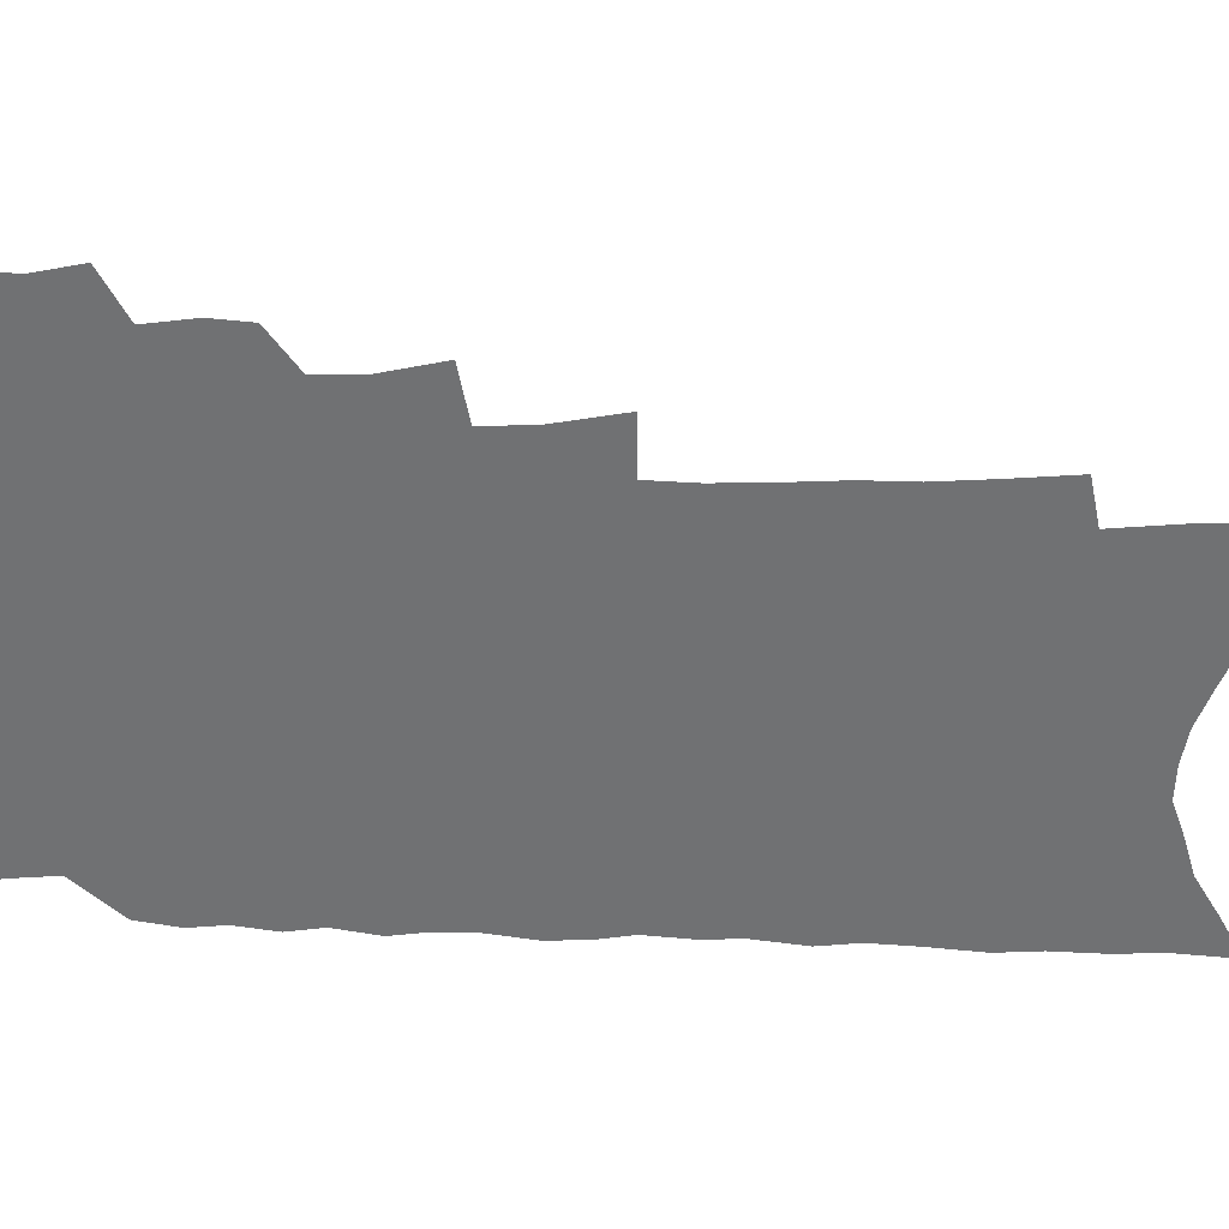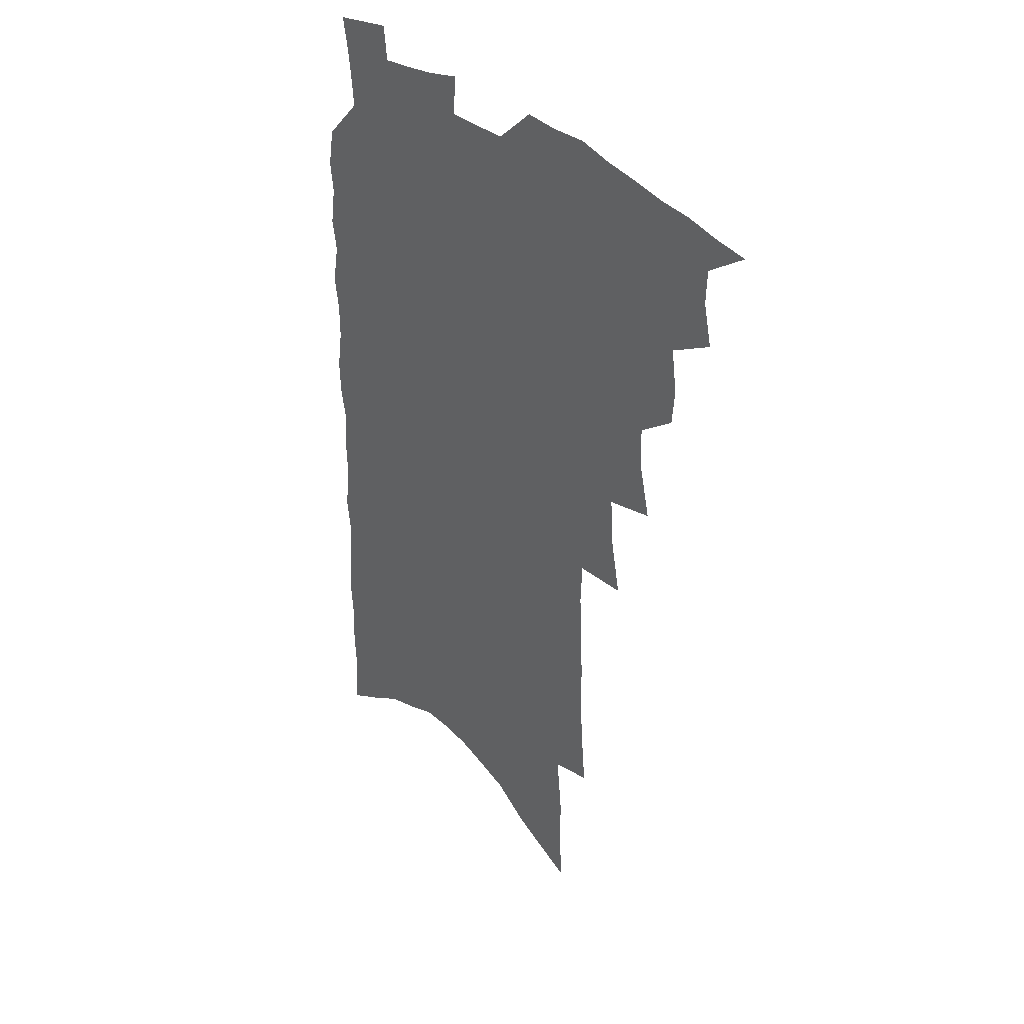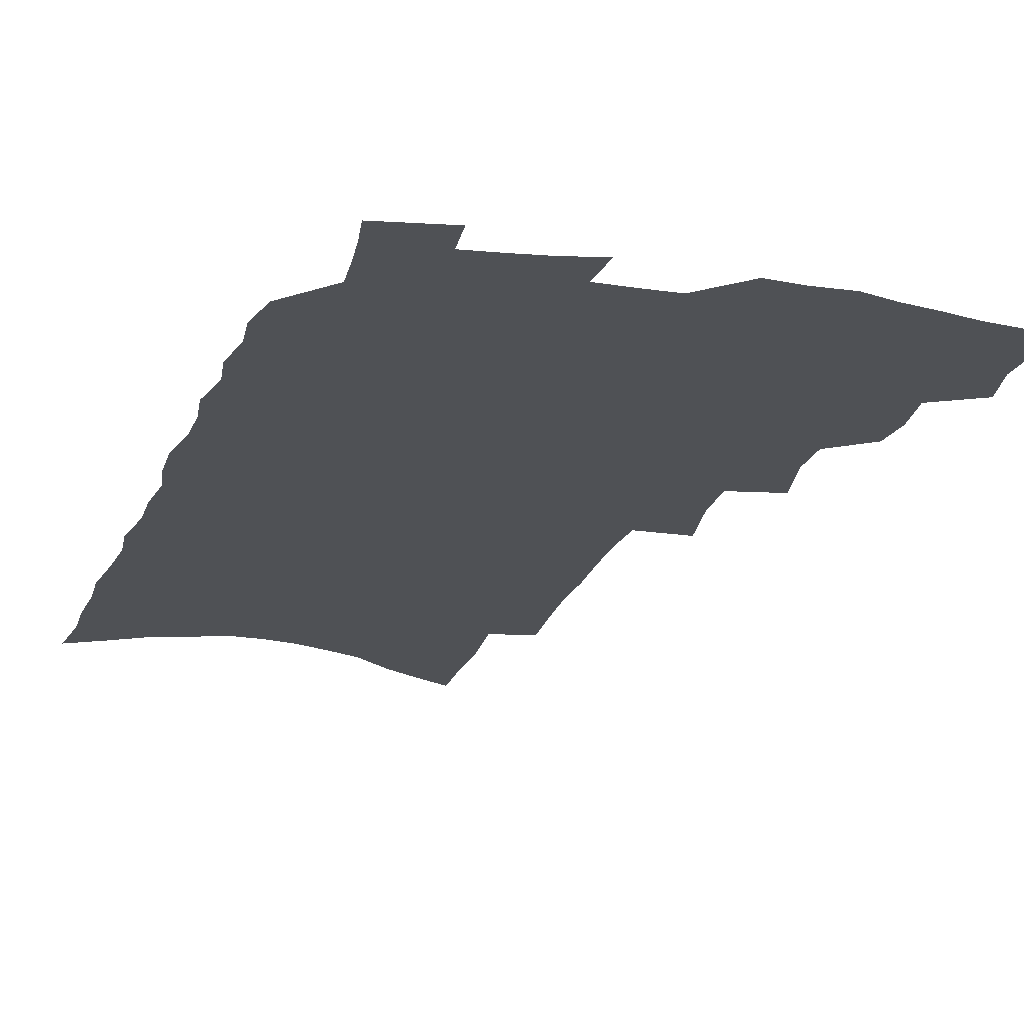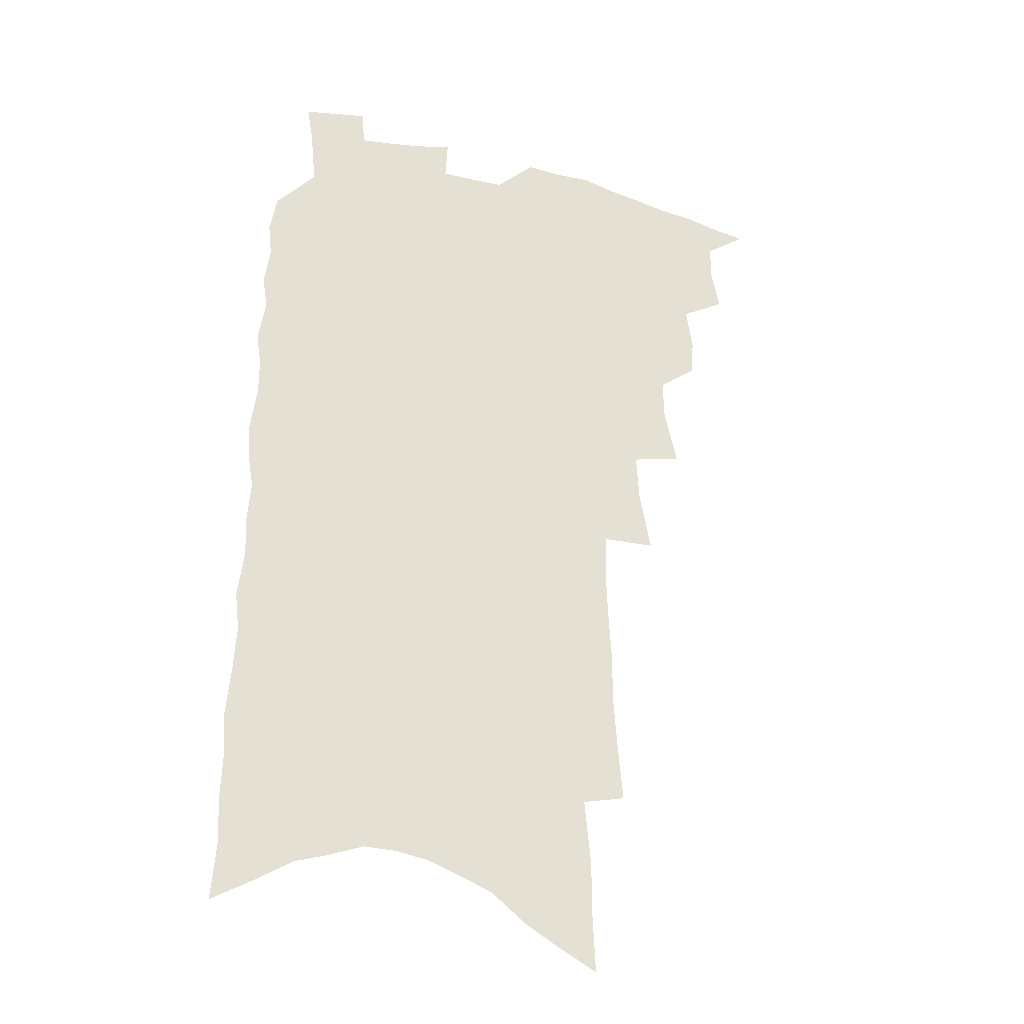
<metadata>
{"format":"obj","ext":"obj","renderer":"f3d","projection":"perspective","resolution":1024,"background":"white","views":[{"elev":-55.2,"azim":-91.4,"up":"+Z"},{"elev":37.8,"azim":-132.6,"up":"+Y"},{"elev":-20.1,"azim":162.7,"up":"+Z"},{"elev":-30.0,"azim":160.0,"up":"+Y"}]}
</metadata>
<code>
v 477.3 509.7 0
v 490.7 467.1 0
v 494.3 483.9 0
v 493.9 497.6 0
v 491.2 511.7 0
v 507.3 424.8 0
v 506.1 439.2 0
v 508.6 456.9 0
v 509.8 472.3 0
v 509.6 486.1 0
v 508 499.4 0
v 504.4 514.6 0
v 517 374.5 0
v 522.1 397.3 0
v 522.5 413.4 0
v 524.9 431.4 0
v 523.1 444.7 0
v 521.9 458 0
v 524.7 474.8 0
v 523.7 487.9 0
v 521.5 501.2 0
v 518.5 515.9 0
v 531.5 326.9 0
v 536.1 351.2 0
v 537.2 370.1 0
v 537.6 387.3 0
v 539.1 404.9 0
v 538 418.6 0
v 539 434.5 0
v 539.1 448.9 0
v 539 463 0
v 538.1 476.3 0
v 536.9 489.6 0
v 534.8 503.2 0
v 531.8 518.5 0
v 548 205.7 0
v 550 228.6 0
v 551.5 250.1 0
v 551.5 268.3 0
v 552.7 289.1 0
v 553.4 308.7 0
v 552.7 326.1 0
v 551.9 342.9 0
v 551.7 359.7 0
v 552.8 377.7 0
v 552 392.2 0
v 552.4 407.8 0
v 552.7 422.8 0
v 553.5 437.8 0
v 553.3 451.5 0
v 553.9 465.4 0
v 552.4 478.1 0
v 550.3 491.3 0
v 548.4 504.8 0
v 545.3 520.6 0
v 561.8 131.5 0
v 562.8 154.8 0
v 562.9 175.8 0
v 565.4 201.7 0
v 567.7 226 0
v 566.8 243.1 0
v 567.7 263.3 0
v 566.7 279.8 0
v 568.6 302 0
v 567.1 316.7 0
v 566.9 334.2 0
v 565.5 348.8 0
v 566.5 366.5 0
v 566.3 381.9 0
v 566.8 397.8 0
v 566.5 412 0
v 567.9 427.6 0
v 566.9 440.2 0
v 567.9 454.6 0
v 566.8 466.9 0
v 565.6 479.4 0
v 564.2 492.4 0
v 561.6 507.4 0
v 558.5 523.9 0
v 575.9 139 0
v 578.2 167 0
v 580 192.5 0
v 581.9 216.9 0
v 582.2 236.6 0
v 582.3 255.5 0
v 581.3 271.5 0
v 581.6 290.6 0
v 581.7 309 0
v 580.9 324.4 0
v 581 341.7 0
v 580.6 357.1 0
v 579.1 369.6 0
v 579.2 385.3 0
v 579.9 401 0
v 580.9 417 0
v 580.4 429.4 0
v 580 442.2 0
v 580.3 455.7 0
v 579.3 467.9 0
v 578.9 480.4 0
v 577.5 493.3 0
v 575.1 508.7 0
v 573.5 523 0
v 590 147.1 0
v 593.8 181.3 0
v 595.5 206.4 0
v 595.1 224.2 0
v 595 242.7 0
v 594.7 260.5 0
v 594.2 277.7 0
v 593.9 295 0
v 593.6 312.2 0
v 594.1 331.2 0
v 593.1 344.8 0
v 592.3 358.7 0
v 592.5 374.7 0
v 592 388.9 0
v 592.4 402.2 0
v 592.7 417.3 0
v 592.3 429.9 0
v 592.4 443.3 0
v 592.8 456.6 0
v 592.3 468.9 0
v 591.6 481.3 0
v 590.5 494.6 0
v 588.8 509.1 0
v 587.1 523.9 0
v 604.9 158.7 0
v 607.4 190 0
v 607.9 211.7 0
v 607.9 230.8 0
v 607.2 246.9 0
v 606.4 262.4 0
v 606.1 280.8 0
v 606.1 299.2 0
v 605.6 315.1 0
v 605.7 333.4 0
v 605 347.1 0
v 604.9 362.6 0
v 604.3 376 0
v 603.6 386.6 0
v 604.2 403.1 0
v 604.9 418.9 0
v 604.6 431.4 0
v 605.2 445.4 0
v 604.8 457.2 0
v 604.7 469.4 0
v 604.3 481.8 0
v 604.3 494.3 0
v 602.9 508.6 0
v 618.3 163.9 0
v 619.7 193.3 0
v 619.8 215.1 0
v 619.6 232.4 0
v 619.2 250.4 0
v 618.6 266.5 0
v 618.2 285 0
v 617.6 299.2 0
v 617.3 318.1 0
v 617.2 333.9 0
v 616.8 348.7 0
v 616.6 363.5 0
v 616.6 378.8 0
v 616.7 391.8 0
v 616.5 405.4 0
v 616.6 419.9 0
v 616.6 431.9 0
v 616.9 445.4 0
v 617.2 457.8 0
v 617.5 469.8 0
v 617.4 481.7 0
v 617 494.6 0
v 616.6 508.1 0
v 631.5 168.6 0
v 631.8 193.9 0
v 631.6 214 0
v 631.3 233.9 0
v 630.9 251.4 0
v 630.4 268.1 0
v 629.8 285.5 0
v 629.3 301.4 0
v 629.2 315.6 0
v 628.6 334.9 0
v 628.5 347.1 0
v 628.2 363.8 0
v 628.3 377.9 0
v 628.2 392.4 0
v 628.2 405.5 0
v 628.2 419.5 0
v 628.4 432.6 0
v 628.7 445.3 0
v 629 457.6 0
v 629.2 469.7 0
v 629.7 481.5 0
v 630 493.9 0
v 629.7 508 0
v 628.9 524.1 0
v 644.3 170.6 0
v 643.9 196 0
v 643.5 216.1 0
v 643.2 232.4 0
v 642.9 249.9 0
v 642.2 267.9 0
v 641.6 285.3 0
v 640.8 304 0
v 640.7 317 0
v 640 334.6 0
v 640 348.7 0
v 639.9 362.8 0
v 640 377.4 0
v 639.9 391.5 0
v 639.9 405 0
v 640 418.5 0
v 640.2 432 0
v 640.5 444.7 0
v 640.9 456.8 0
v 641.4 468.9 0
v 641.9 481.1 0
v 642.6 493.4 0
v 643.1 506.2 0
v 643.4 520.5 0
v 657.2 170.8 0
v 656.2 194.2 0
v 655.7 213.2 0
v 655 231.9 0
v 655.6 246 0
v 653.9 267.1 0
v 654.4 280.9 0
v 652.8 300.9 0
v 652.2 317.3 0
v 651.9 332.5 0
v 651.4 348.2 0
v 651.4 362.1 0
v 652.3 374.8 0
v 652.2 388.9 0
v 652.1 403 0
v 652.2 416 0
v 651.9 431.4 0
v 652.1 444.2 0
v 652.8 456.4 0
v 653.4 468.6 0
v 654.2 480.4 0
v 655 492.5 0
v 655.8 505 0
v 656.8 518.3 0
v 670.7 165.6 0
v 669 190.4 0
v 668.8 208.4 0
v 668.7 225.6 0
v 667.8 244.5 0
v 666.9 262.6 0
v 666.3 279.3 0
v 664.7 298.8 0
v 664.4 314 0
v 665.4 327 0
v 664.3 343.9 0
v 665.1 357 0
v 664.2 373.3 0
v 664 387.8 0
v 664.2 401.4 0
v 663.7 415.9 0
v 665 428.1 0
v 665.7 440.7 0
v 665.2 454.6 0
v 665.5 467.2 0
v 666.5 479.2 0
v 667.3 491.6 0
v 668.4 504.1 0
v 669.7 516.6 0
v 671.1 530.7 0
v 684.4 161.2 0
v 682.3 185.4 0
v 682.3 202.9 0
v 681.5 222 0
v 681.5 238.6 0
v 679.7 258.6 0
v 678.6 276.6 0
v 678.1 293.2 0
v 678.7 307.5 0
v 677.1 325.5 0
v 677.6 339.6 0
v 676.9 355.3 0
v 677.1 369.4 0
v 676.9 383.9 0
v 677.8 397.2 0
v 677.7 411.3 0
v 678.8 424.1 0
v 677.7 439.2 0
v 678.9 451.5 0
v 678.5 465.1 0
v 678.4 478.5 0
v 679.4 490.5 0
v 680.8 502.5 0
v 682.4 515 0
v 683.9 528.3 0
v 700 151.5 0
v 697.2 176.5 0
v 696.5 196 0
v 696.9 212.9 0
v 695.4 232.6 0
v 694.8 250.3 0
v 693.7 268.4 0
v 693.2 285.1 0
v 692.1 302.3 0
v 690.9 319.2 0
v 692.3 332.9 0
v 692.5 347.6 0
v 690.5 364.4 0
v 693.3 376.6 0
v 692.4 391.9 0
v 690.8 407.6 0
v 692.5 420.3 0
v 691.6 435 0
v 692.2 448.3 0
v 692.1 462 0
v 691.3 476 0
v 692.5 488.4 0
v 693.5 501 0
v 694.9 513.4 0
v 697 525.7 0
v 715.7 142.5 0
v 713.9 165.1 0
v 714.7 182.4 0
v 714 201.2 0
v 715.1 217.6 0
v 713.3 237.2 0
v 712.2 255.3 0
v 713.9 270 0
v 711.5 289.1 0
v 712.1 304.6 0
v 710.7 321.6 0
v 713 334.9 0
v 713.6 349.8 0
v 711.1 367.4 0
v 711.1 382.2 0
v 713.1 395.6 0
v 710.2 412.5 0
v 712.2 425.5 0
v 709.9 441.4 0
v 711.3 454.4 0
v 708.6 470.1 0
f 4 5 1
f 8 9 2
f 2 9 3
f 9 10 3
f 3 10 4
f 10 11 4
f 4 11 5
f 11 12 5
f 15 16 6
f 6 16 7
f 16 17 7
f 7 17 8
f 17 18 8
f 8 18 9
f 18 19 9
f 9 19 10
f 19 20 10
f 10 20 11
f 20 21 11
f 11 21 12
f 21 22 12
f 25 26 13
f 13 26 14
f 26 27 14
f 14 27 15
f 27 28 15
f 15 28 16
f 28 29 16
f 16 29 17
f 29 30 17
f 17 30 18
f 30 31 18
f 18 31 19
f 31 32 19
f 19 32 20
f 32 33 20
f 20 33 21
f 33 34 21
f 21 34 22
f 34 35 22
f 42 43 23
f 23 43 24
f 43 44 24
f 24 44 25
f 44 45 25
f 25 45 26
f 45 46 26
f 26 46 27
f 46 47 27
f 27 47 28
f 47 48 28
f 28 48 29
f 48 49 29
f 29 49 30
f 49 50 30
f 30 50 31
f 50 51 31
f 31 51 32
f 51 52 32
f 32 52 33
f 52 53 33
f 33 53 34
f 53 54 34
f 34 54 35
f 54 55 35
f 59 60 36
f 36 60 37
f 60 61 37
f 37 61 38
f 61 62 38
f 38 62 39
f 62 63 39
f 39 63 40
f 63 64 40
f 40 64 41
f 64 65 41
f 41 65 42
f 65 66 42
f 42 66 43
f 66 67 43
f 43 67 44
f 67 68 44
f 44 68 45
f 68 69 45
f 45 69 46
f 69 70 46
f 46 70 47
f 70 71 47
f 47 71 48
f 71 72 48
f 48 72 49
f 72 73 49
f 49 73 50
f 73 74 50
f 50 74 51
f 74 75 51
f 51 75 52
f 75 76 52
f 52 76 53
f 76 77 53
f 53 77 54
f 77 78 54
f 54 78 55
f 78 79 55
f 56 80 57
f 80 81 57
f 57 81 58
f 81 82 58
f 58 82 59
f 82 83 59
f 59 83 60
f 83 84 60
f 60 84 61
f 84 85 61
f 61 85 62
f 85 86 62
f 62 86 63
f 86 87 63
f 63 87 64
f 87 88 64
f 64 88 65
f 88 89 65
f 65 89 66
f 89 90 66
f 66 90 67
f 90 91 67
f 67 91 68
f 91 92 68
f 68 92 69
f 92 93 69
f 69 93 70
f 93 94 70
f 70 94 71
f 94 95 71
f 71 95 72
f 95 96 72
f 72 96 73
f 96 97 73
f 73 97 74
f 97 98 74
f 74 98 75
f 98 99 75
f 75 99 76
f 99 100 76
f 76 100 77
f 100 101 77
f 77 101 78
f 101 102 78
f 78 102 79
f 102 103 79
f 80 104 81
f 104 105 81
f 81 105 82
f 105 106 82
f 82 106 83
f 106 107 83
f 83 107 84
f 107 108 84
f 84 108 85
f 108 109 85
f 85 109 86
f 109 110 86
f 86 110 87
f 110 111 87
f 87 111 88
f 111 112 88
f 88 112 89
f 112 113 89
f 89 113 90
f 113 114 90
f 90 114 91
f 114 115 91
f 91 115 92
f 115 116 92
f 92 116 93
f 116 117 93
f 93 117 94
f 117 118 94
f 94 118 95
f 118 119 95
f 95 119 96
f 119 120 96
f 96 120 97
f 120 121 97
f 97 121 98
f 121 122 98
f 98 122 99
f 122 123 99
f 99 123 100
f 123 124 100
f 100 124 101
f 124 125 101
f 101 125 102
f 125 126 102
f 102 126 103
f 126 127 103
f 104 128 105
f 128 129 105
f 105 129 106
f 129 130 106
f 106 130 107
f 130 131 107
f 107 131 108
f 131 132 108
f 108 132 109
f 132 133 109
f 109 133 110
f 133 134 110
f 110 134 111
f 134 135 111
f 111 135 112
f 135 136 112
f 112 136 113
f 136 137 113
f 113 137 114
f 137 138 114
f 114 138 115
f 138 139 115
f 115 139 116
f 139 140 116
f 116 140 117
f 140 141 117
f 117 141 118
f 141 142 118
f 118 142 119
f 142 143 119
f 119 143 120
f 143 144 120
f 120 144 121
f 144 145 121
f 121 145 122
f 145 146 122
f 122 146 123
f 146 147 123
f 123 147 124
f 147 148 124
f 124 148 125
f 148 149 125
f 125 149 126
f 149 150 126
f 126 150 127
f 128 151 129
f 151 152 129
f 129 152 130
f 152 153 130
f 130 153 131
f 153 154 131
f 131 154 132
f 154 155 132
f 132 155 133
f 155 156 133
f 133 156 134
f 156 157 134
f 134 157 135
f 157 158 135
f 135 158 136
f 158 159 136
f 136 159 137
f 159 160 137
f 137 160 138
f 160 161 138
f 138 161 139
f 161 162 139
f 139 162 140
f 162 163 140
f 140 163 141
f 163 164 141
f 141 164 142
f 164 165 142
f 142 165 143
f 165 166 143
f 143 166 144
f 166 167 144
f 144 167 145
f 167 168 145
f 145 168 146
f 168 169 146
f 146 169 147
f 169 170 147
f 147 170 148
f 170 171 148
f 148 171 149
f 171 172 149
f 149 172 150
f 172 173 150
f 151 174 152
f 174 175 152
f 152 175 153
f 175 176 153
f 153 176 154
f 176 177 154
f 154 177 155
f 177 178 155
f 155 178 156
f 178 179 156
f 156 179 157
f 179 180 157
f 157 180 158
f 180 181 158
f 158 181 159
f 181 182 159
f 159 182 160
f 182 183 160
f 160 183 161
f 183 184 161
f 161 184 162
f 184 185 162
f 162 185 163
f 185 186 163
f 163 186 164
f 186 187 164
f 164 187 165
f 187 188 165
f 165 188 166
f 188 189 166
f 166 189 167
f 189 190 167
f 167 190 168
f 190 191 168
f 168 191 169
f 191 192 169
f 169 192 170
f 192 193 170
f 170 193 171
f 193 194 171
f 171 194 172
f 194 195 172
f 172 195 173
f 195 196 173
f 174 198 175
f 198 199 175
f 175 199 176
f 199 200 176
f 176 200 177
f 200 201 177
f 177 201 178
f 201 202 178
f 178 202 179
f 202 203 179
f 179 203 180
f 203 204 180
f 180 204 181
f 204 205 181
f 181 205 182
f 205 206 182
f 182 206 183
f 206 207 183
f 183 207 184
f 207 208 184
f 184 208 185
f 208 209 185
f 185 209 186
f 209 210 186
f 186 210 187
f 210 211 187
f 187 211 188
f 211 212 188
f 188 212 189
f 212 213 189
f 189 213 190
f 213 214 190
f 190 214 191
f 214 215 191
f 191 215 192
f 215 216 192
f 192 216 193
f 216 217 193
f 193 217 194
f 217 218 194
f 194 218 195
f 218 219 195
f 195 219 196
f 219 220 196
f 196 220 197
f 220 221 197
f 198 222 199
f 222 223 199
f 199 223 200
f 223 224 200
f 200 224 201
f 224 225 201
f 201 225 202
f 225 226 202
f 202 226 203
f 226 227 203
f 203 227 204
f 227 228 204
f 204 228 205
f 228 229 205
f 205 229 206
f 229 230 206
f 206 230 207
f 230 231 207
f 207 231 208
f 231 232 208
f 208 232 209
f 232 233 209
f 209 233 210
f 233 234 210
f 210 234 211
f 234 235 211
f 211 235 212
f 235 236 212
f 212 236 213
f 236 237 213
f 213 237 214
f 237 238 214
f 214 238 215
f 238 239 215
f 215 239 216
f 239 240 216
f 216 240 217
f 240 241 217
f 217 241 218
f 241 242 218
f 218 242 219
f 242 243 219
f 219 243 220
f 243 244 220
f 220 244 221
f 244 245 221
f 222 246 223
f 246 247 223
f 223 247 224
f 247 248 224
f 224 248 225
f 248 249 225
f 225 249 226
f 249 250 226
f 226 250 227
f 250 251 227
f 227 251 228
f 251 252 228
f 228 252 229
f 252 253 229
f 229 253 230
f 253 254 230
f 230 254 231
f 254 255 231
f 231 255 232
f 255 256 232
f 232 256 233
f 256 257 233
f 233 257 234
f 257 258 234
f 234 258 235
f 258 259 235
f 235 259 236
f 259 260 236
f 236 260 237
f 260 261 237
f 237 261 238
f 261 262 238
f 238 262 239
f 262 263 239
f 239 263 240
f 263 264 240
f 240 264 241
f 264 265 241
f 241 265 242
f 265 266 242
f 242 266 243
f 266 267 243
f 243 267 244
f 267 268 244
f 244 268 245
f 268 269 245
f 246 271 247
f 271 272 247
f 247 272 248
f 272 273 248
f 248 273 249
f 273 274 249
f 249 274 250
f 274 275 250
f 250 275 251
f 275 276 251
f 251 276 252
f 276 277 252
f 252 277 253
f 277 278 253
f 253 278 254
f 278 279 254
f 254 279 255
f 279 280 255
f 255 280 256
f 280 281 256
f 256 281 257
f 281 282 257
f 257 282 258
f 282 283 258
f 258 283 259
f 283 284 259
f 259 284 260
f 284 285 260
f 260 285 261
f 285 286 261
f 261 286 262
f 286 287 262
f 262 287 263
f 287 288 263
f 263 288 264
f 288 289 264
f 264 289 265
f 289 290 265
f 265 290 266
f 290 291 266
f 266 291 267
f 291 292 267
f 267 292 268
f 292 293 268
f 268 293 269
f 293 294 269
f 269 294 270
f 294 295 270
f 271 296 272
f 296 297 272
f 272 297 273
f 297 298 273
f 273 298 274
f 298 299 274
f 274 299 275
f 299 300 275
f 275 300 276
f 300 301 276
f 276 301 277
f 301 302 277
f 277 302 278
f 302 303 278
f 278 303 279
f 303 304 279
f 279 304 280
f 304 305 280
f 280 305 281
f 305 306 281
f 281 306 282
f 306 307 282
f 282 307 283
f 307 308 283
f 283 308 284
f 308 309 284
f 284 309 285
f 309 310 285
f 285 310 286
f 310 311 286
f 286 311 287
f 311 312 287
f 287 312 288
f 312 313 288
f 288 313 289
f 313 314 289
f 289 314 290
f 314 315 290
f 290 315 291
f 315 316 291
f 291 316 292
f 316 317 292
f 292 317 293
f 317 318 293
f 293 318 294
f 318 319 294
f 294 319 295
f 319 320 295
f 296 321 297
f 321 322 297
f 297 322 298
f 322 323 298
f 298 323 299
f 323 324 299
f 299 324 300
f 324 325 300
f 300 325 301
f 325 326 301
f 301 326 302
f 326 327 302
f 302 327 303
f 327 328 303
f 303 328 304
f 328 329 304
f 304 329 305
f 329 330 305
f 305 330 306
f 330 331 306
f 306 331 307
f 331 332 307
f 307 332 308
f 332 333 308
f 308 333 309
f 333 334 309
f 309 334 310
f 334 335 310
f 310 335 311
f 335 336 311
f 311 336 312
f 336 337 312
f 312 337 313
f 337 338 313
f 313 338 314
f 338 339 314
f 314 339 315
f 339 340 315
f 315 340 316
f 340 341 316
f 316 341 317

</code>
